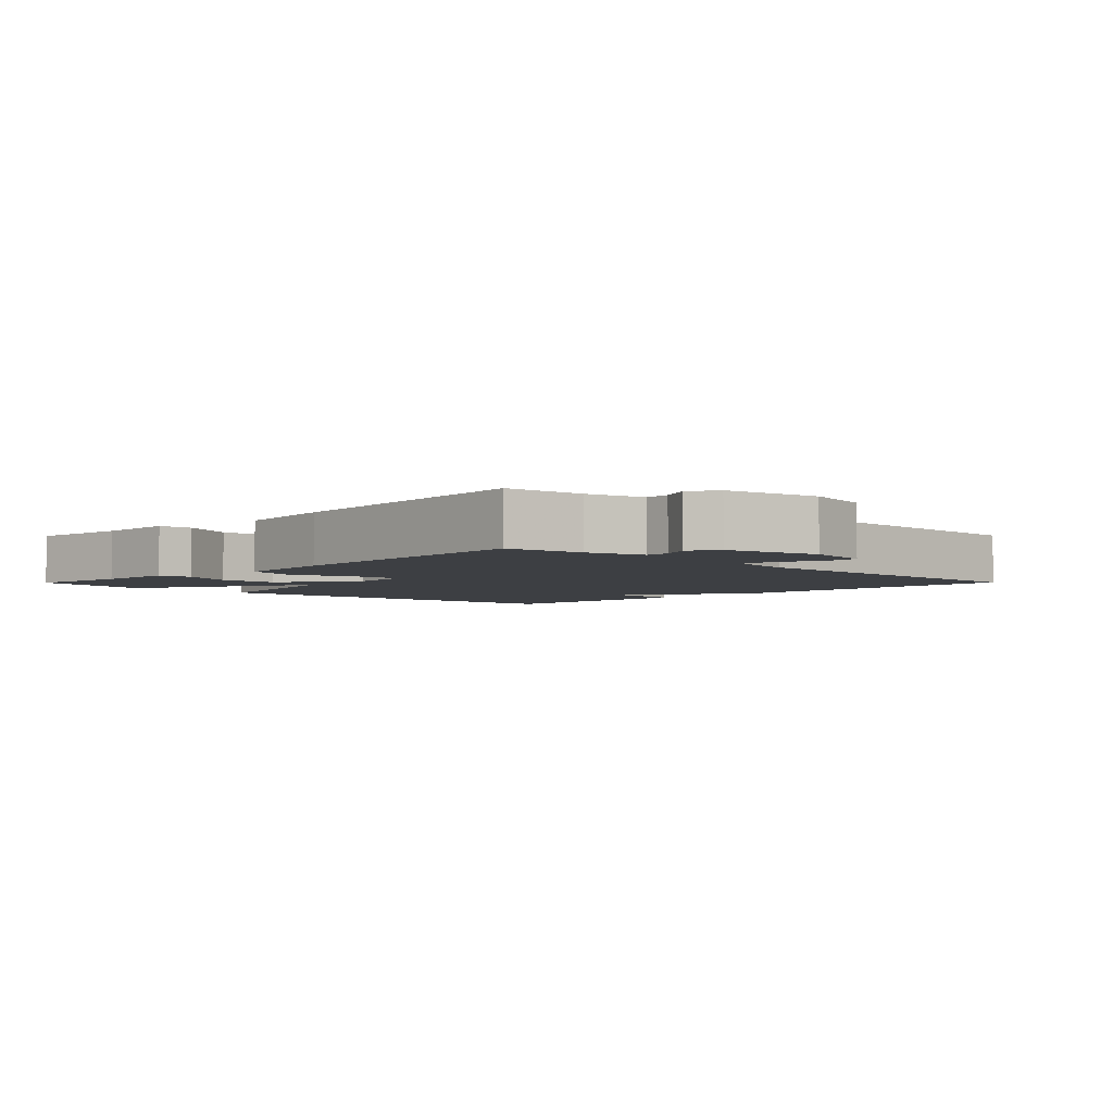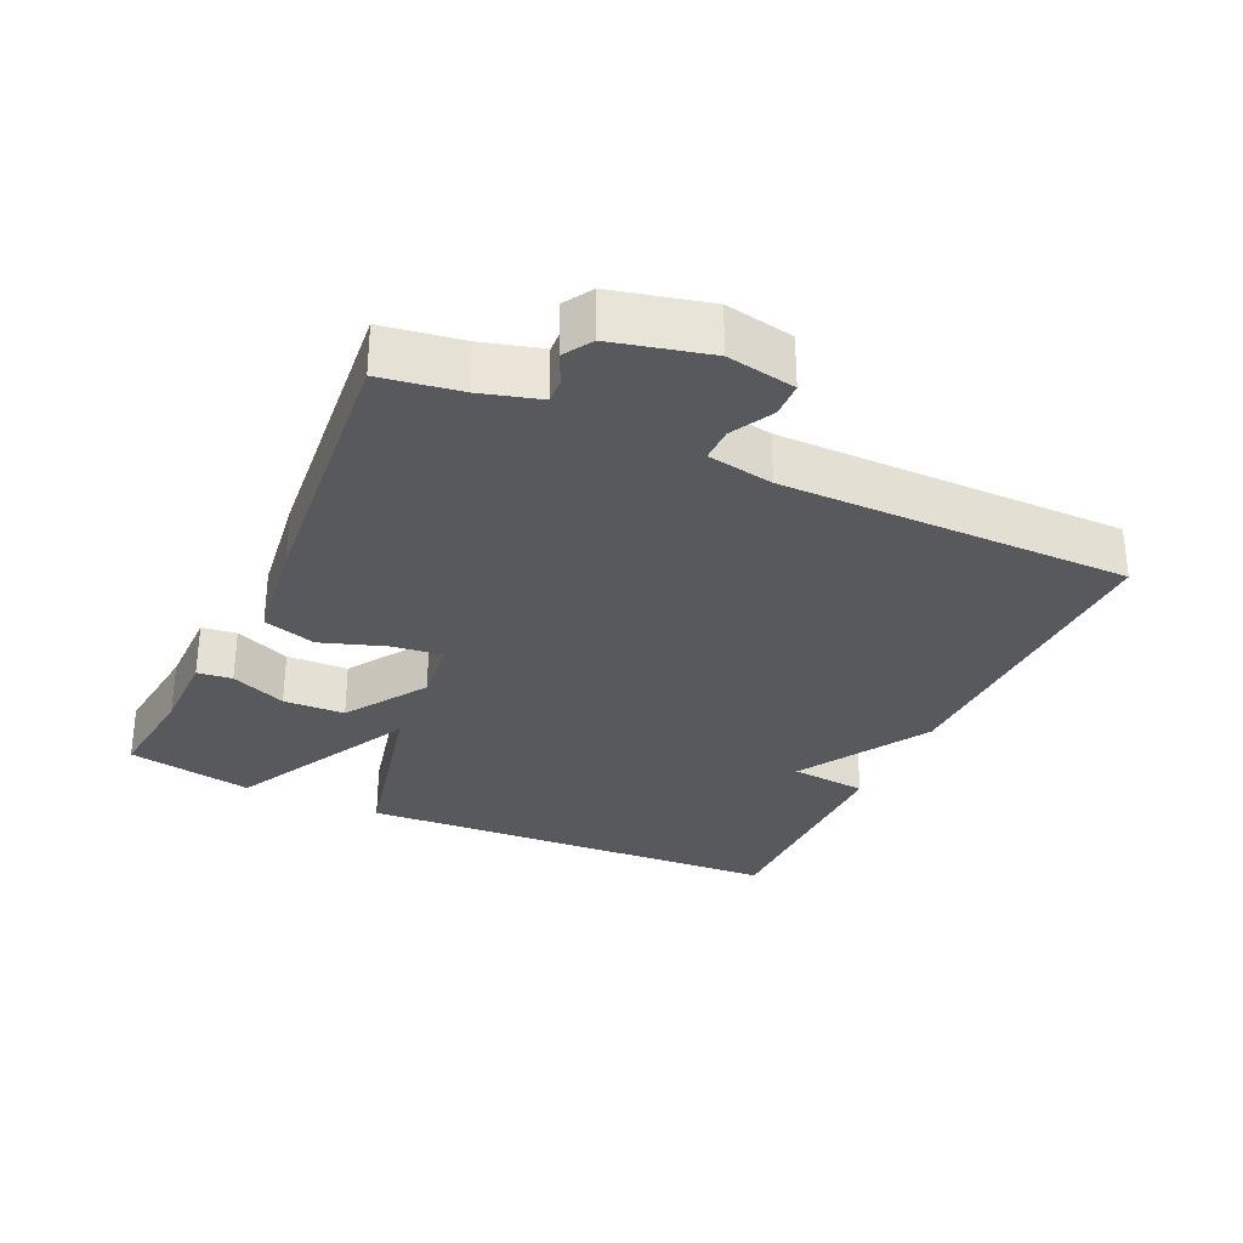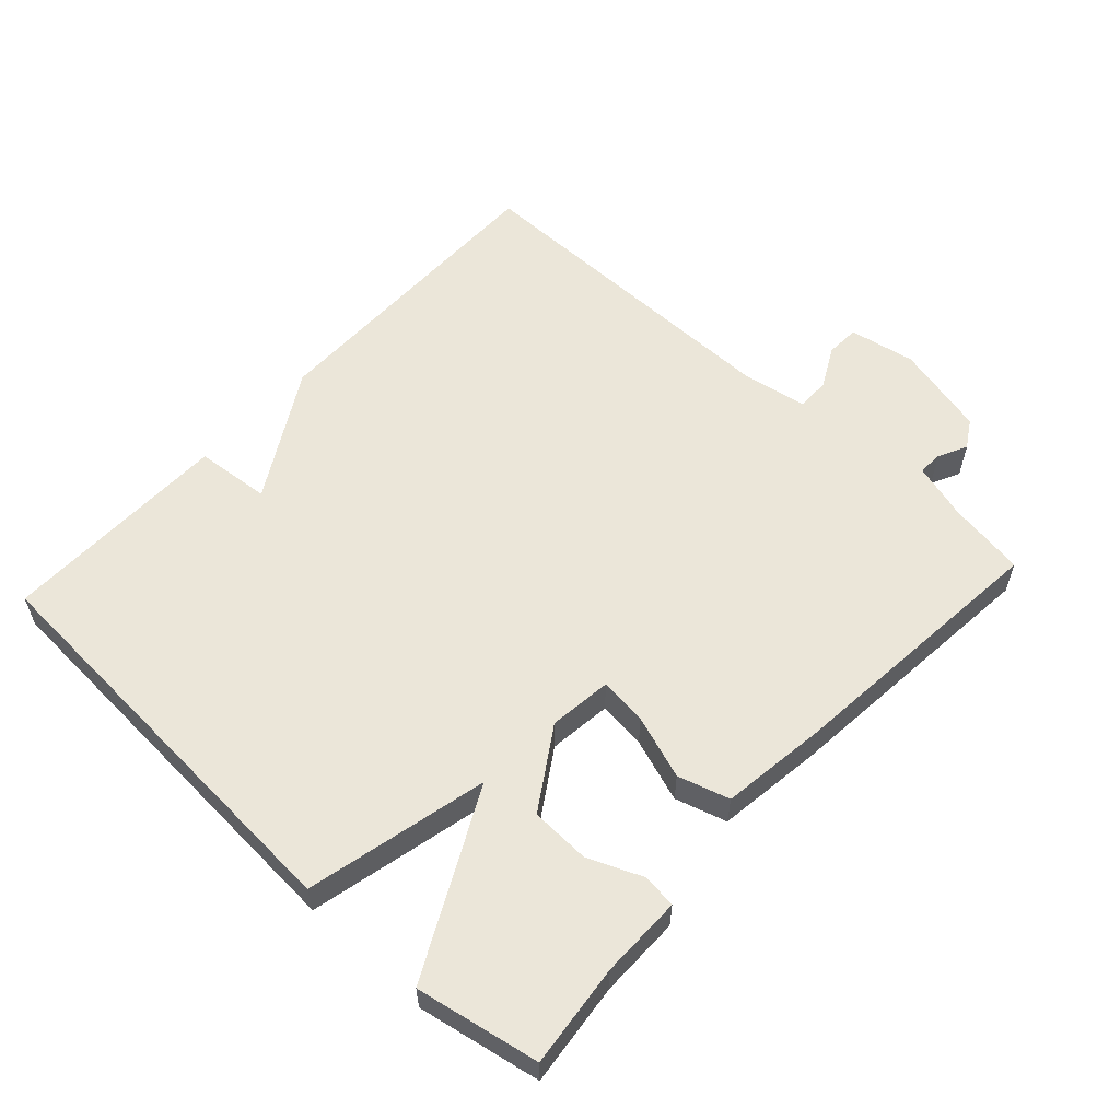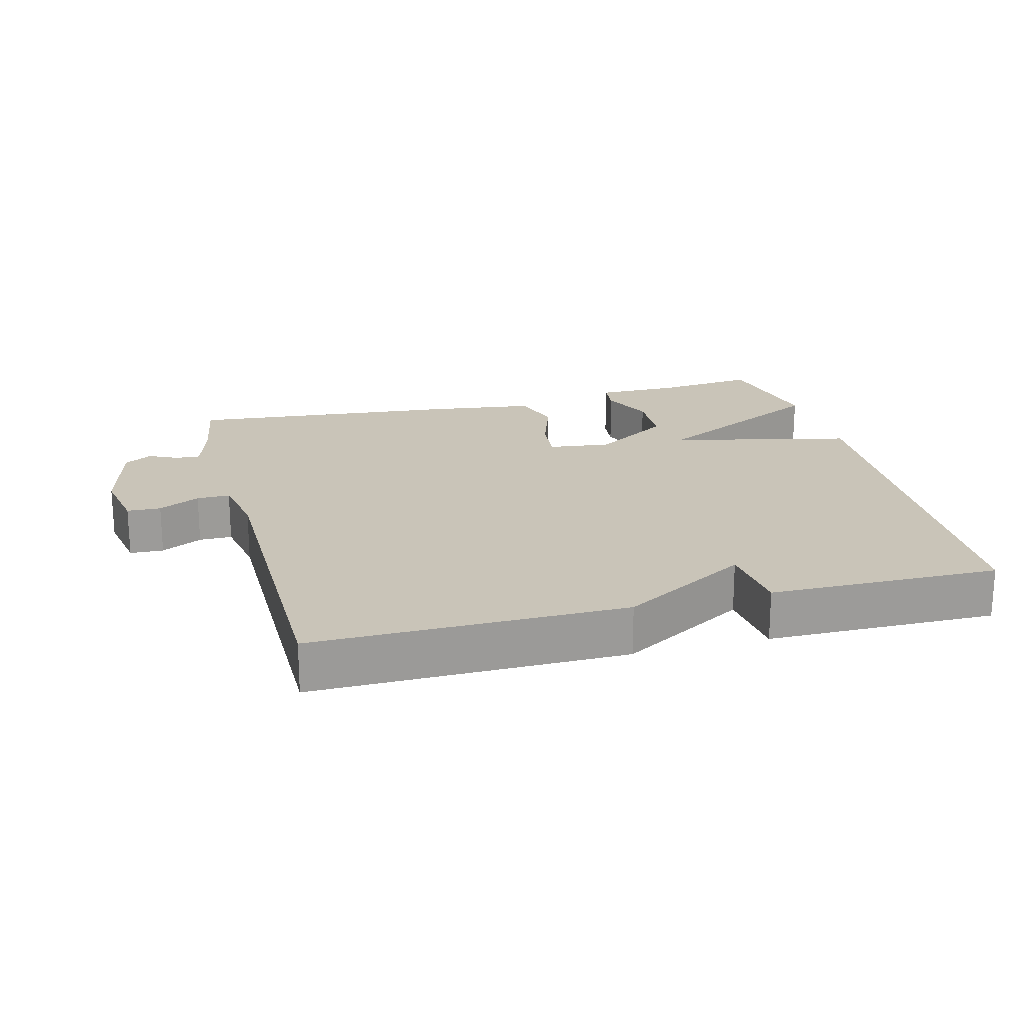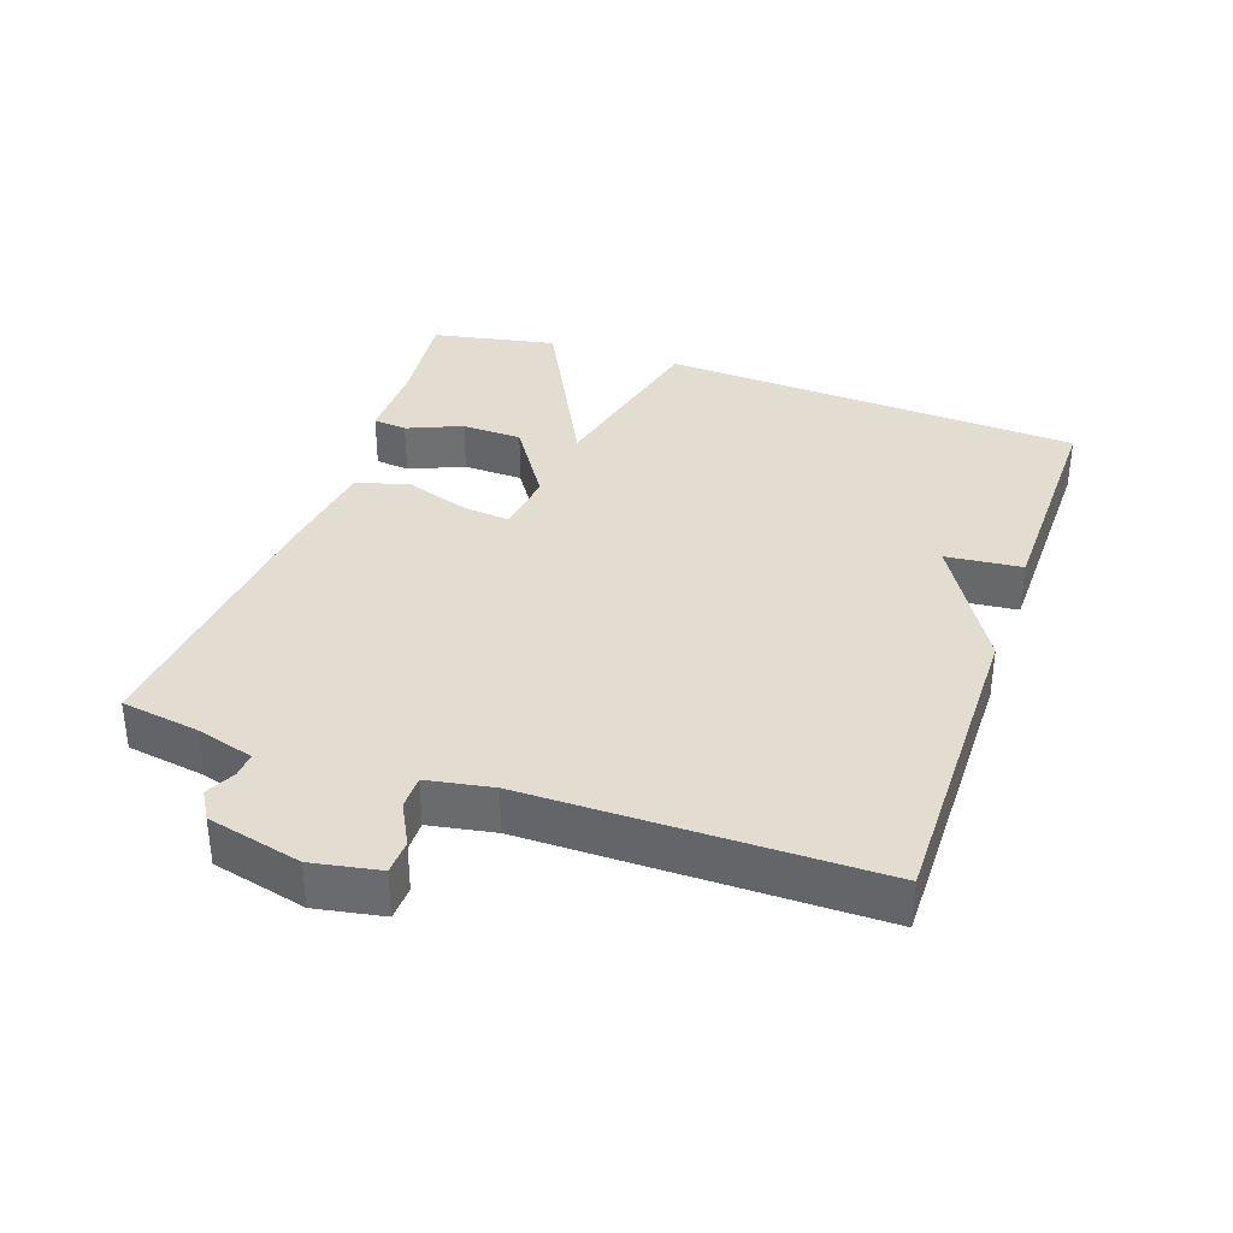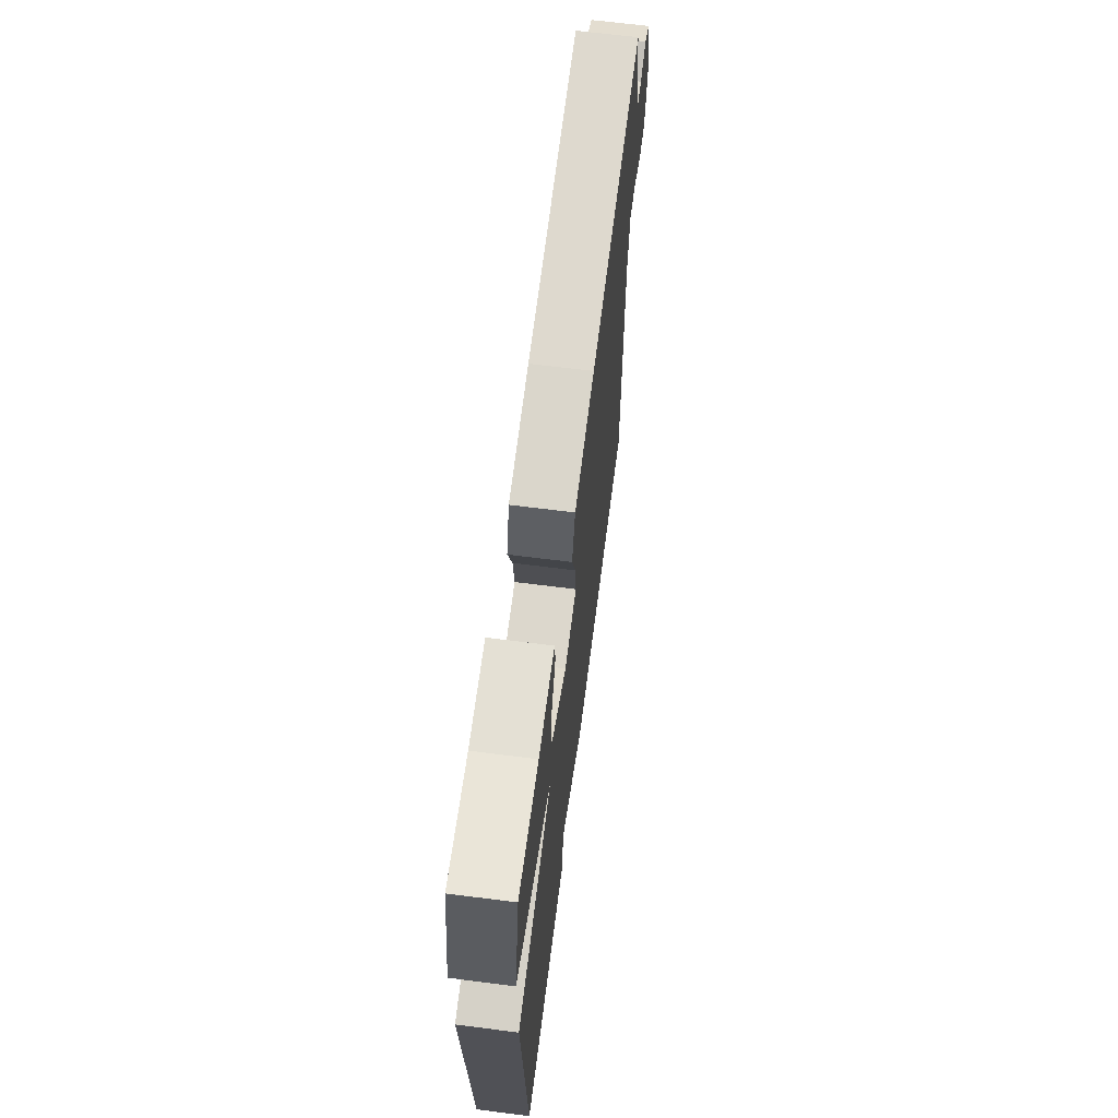
<metadata>
{"format":"obj","ext":"obj","renderer":"f3d","projection":"perspective","resolution":1024,"background":"white","views":[{"elev":-3.9,"azim":45.4,"up":"+Y"},{"elev":-30.2,"azim":65.1,"up":"+Y"},{"elev":57.6,"azim":-47.3,"up":"+Y"},{"elev":20.2,"azim":165.2,"up":"+Y"},{"elev":35.4,"azim":109.1,"up":"+Y"},{"elev":66.0,"azim":-82.7,"up":"+Z"}]}
</metadata>
<code>
v -0.5 0.07 -0.5
v -0.535 0.07 0.118
v -0.266 0.07 0.18
v -0.535 0.07 0.318
v -0.5 0.07 0.5
v -0.349 0.07 0.483
v -0.228 0.07 0.483
v -0.222 0.07 0.433
v -0.256 0.07 0.353
v -0.253 0.07 0.265
v -0.136 0.07 0.189
v -0.043 0.07 0.2
v -0.051 0.07 0.271
v -0.083 0.07 0.365
v -0.06 0.07 0.441
v 0.097 0.07 0.462
v 0.5 0.07 0.5
v 0.518 0.07 0.386
v 0.542 0.07 0.302
v 0.578 0.07 0.304
v 0.621 0.07 0.325
v 0.662 0.07 0.3
v 0.695 0.07 0.163
v 0.677 0.07 0.065
v 0.627 0.07 0.063
v 0.566 0.07 0.095
v 0.517 0.07 0.095
v 0.5 0.07 0
v 0.5 0.07 -0.5
v 0.04 0.07 -0.496
v -0.149 0.07 -0.385
v -0.16 0.07 -0.496
v -0.5 0 -0.5
v -0.535 0 0.118
v -0.266 0 0.18
v -0.535 0 0.318
v -0.5 0 0.5
v -0.349 0 0.483
v -0.228 0 0.483
v -0.222 0 0.433
v -0.256 0 0.353
v -0.253 0 0.265
v -0.136 0 0.189
v -0.043 0 0.2
v -0.051 0 0.271
v -0.083 0 0.365
v -0.06 0 0.441
v 0.097 0 0.462
v 0.5 0 0.5
v 0.518 0 0.386
v 0.542 0 0.302
v 0.578 0 0.304
v 0.621 0 0.325
v 0.662 0 0.3
v 0.695 0 0.163
v 0.677 0 0.065
v 0.627 0 0.063
v 0.566 0 0.095
v 0.517 0 0.095
v 0.5 0 0
v 0.5 0 -0.5
v 0.04 0 -0.496
v -0.149 0 -0.385
v -0.16 0 -0.496
f 1 2 3
f 32 1 3
f 31 32 3
f 30 31 3
f 29 30 3
f 28 29 3
f 27 28 3
f 26 27 3
f 24 25 26
f 23 24 26
f 22 23 26
f 21 22 26
f 20 21 26
f 19 20 26
f 18 19 26
f 16 17 18
f 15 16 18
f 14 15 18
f 13 14 18
f 12 13 18 26
f 11 12 26
f 6 7 8 9
f 6 9 10
f 5 6 10
f 4 5 10
f 3 4 10 11
f 3 11 26
f 35 34 33
f 35 33 64
f 35 64 63
f 35 63 62
f 35 62 61
f 35 61 60
f 35 60 59
f 35 59 58
f 58 57 56
f 58 56 55
f 58 55 54
f 58 54 53
f 58 53 52
f 58 52 51
f 58 51 50
f 50 49 48
f 50 48 47
f 50 47 46
f 50 46 45
f 58 50 45 44
f 58 44 43
f 41 40 39 38
f 42 41 38
f 42 38 37
f 42 37 36
f 43 42 36 35
f 58 43 35
f 1 33 34 2
f 2 34 35 3
f 3 35 36 4
f 4 36 37 5
f 5 37 38 6
f 6 38 39 7
f 7 39 40 8
f 8 40 41 9
f 9 41 42 10
f 10 42 43 11
f 11 43 44 12
f 12 44 45 13
f 13 45 46 14
f 14 46 47 15
f 15 47 48 16
f 16 48 49 17
f 17 49 50 18
f 18 50 51 19
f 19 51 52 20
f 20 52 53 21
f 21 53 54 22
f 22 54 55 23
f 23 55 56 24
f 24 56 57 25
f 25 57 58 26
f 26 58 59 27
f 27 59 60 28
f 28 60 61 29
f 29 61 62 30
f 30 62 63 31
f 31 63 64 32
f 32 64 33 1

</code>
